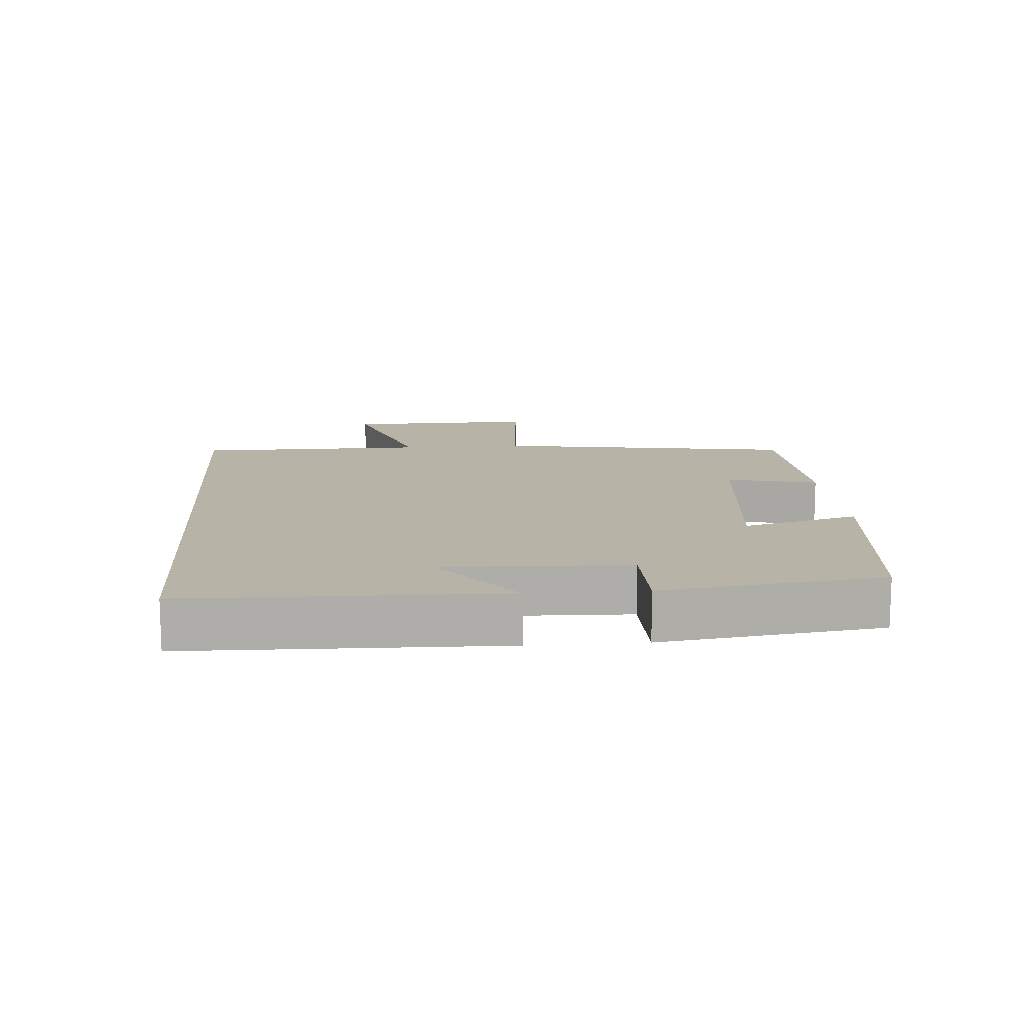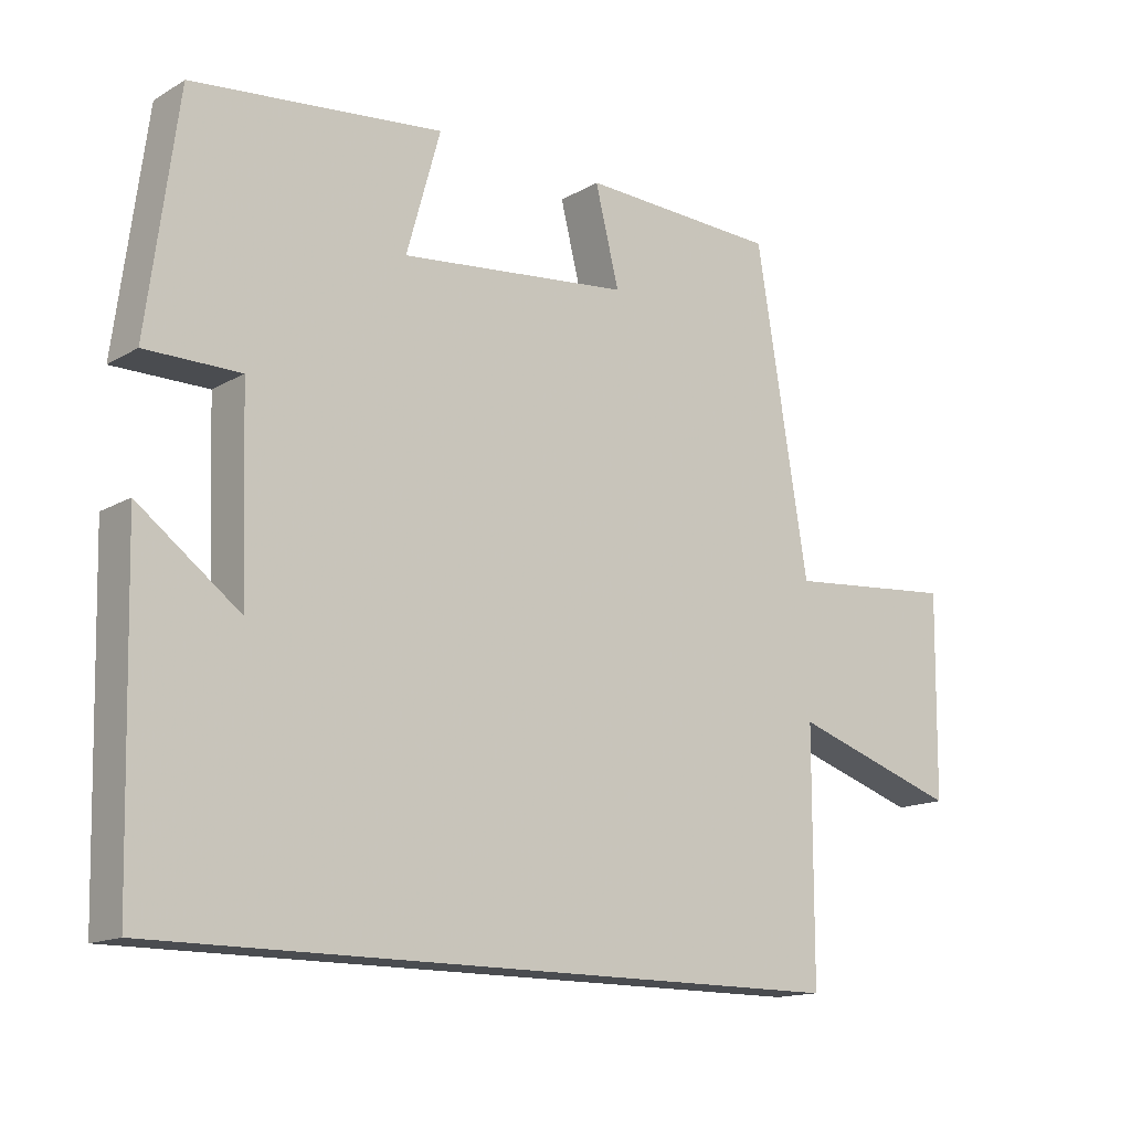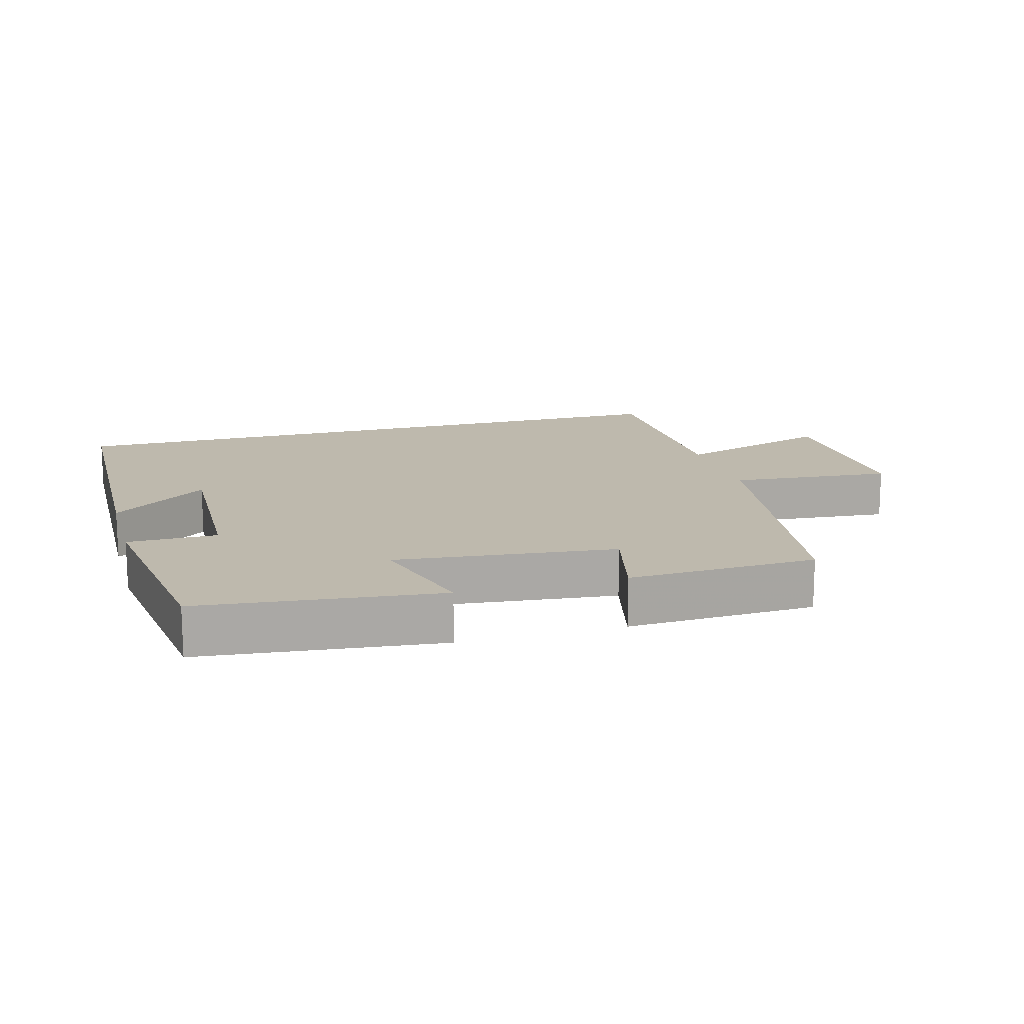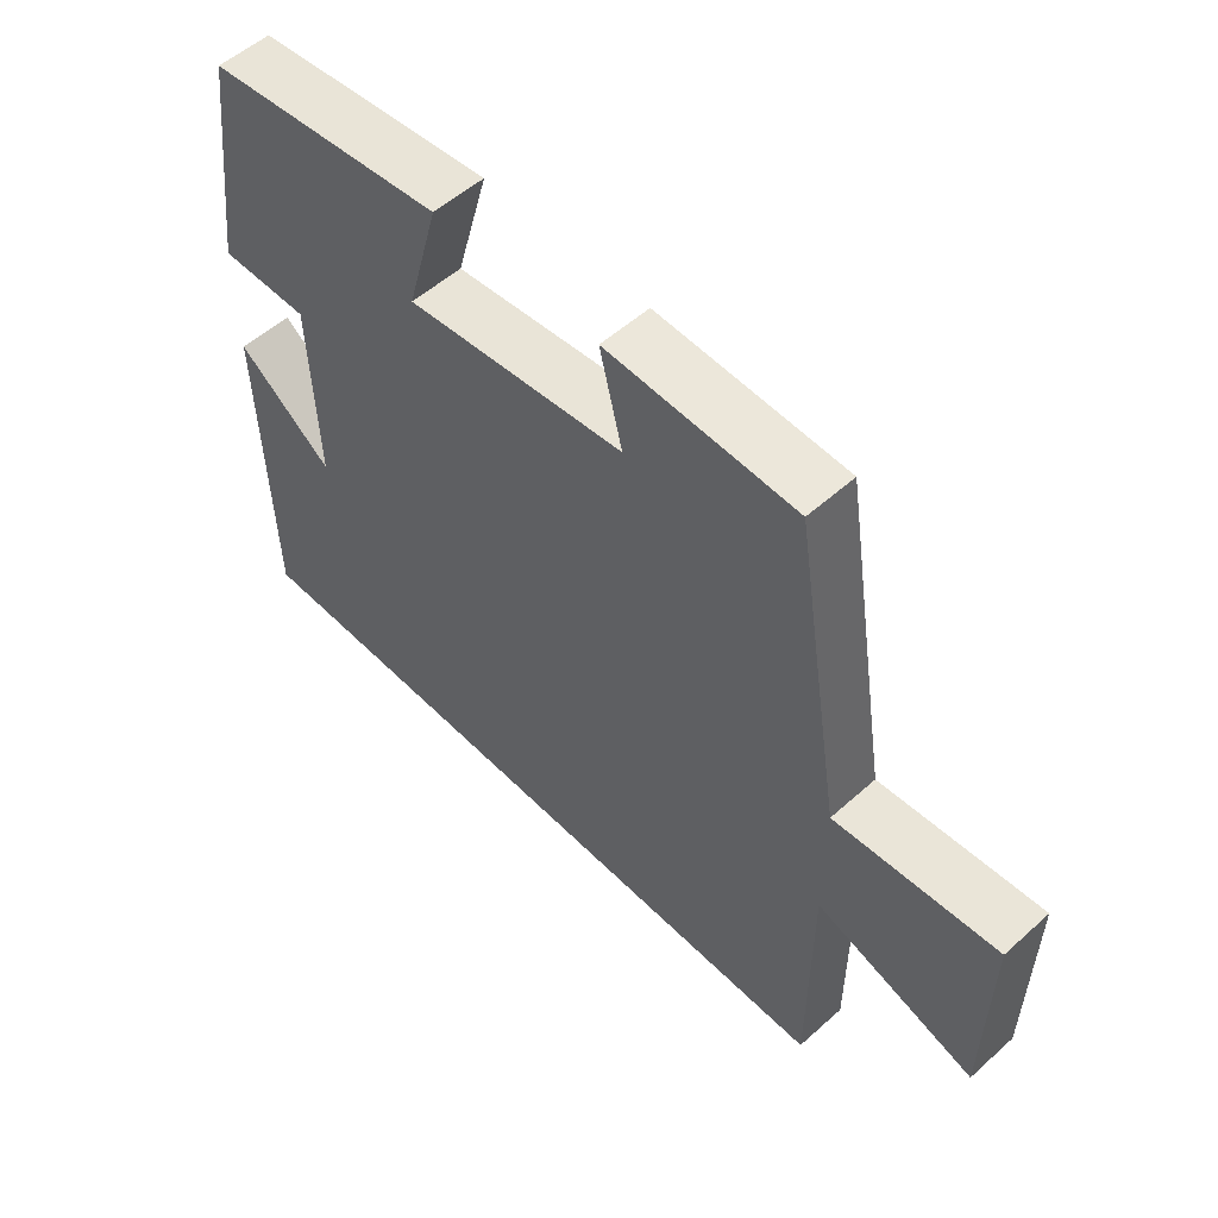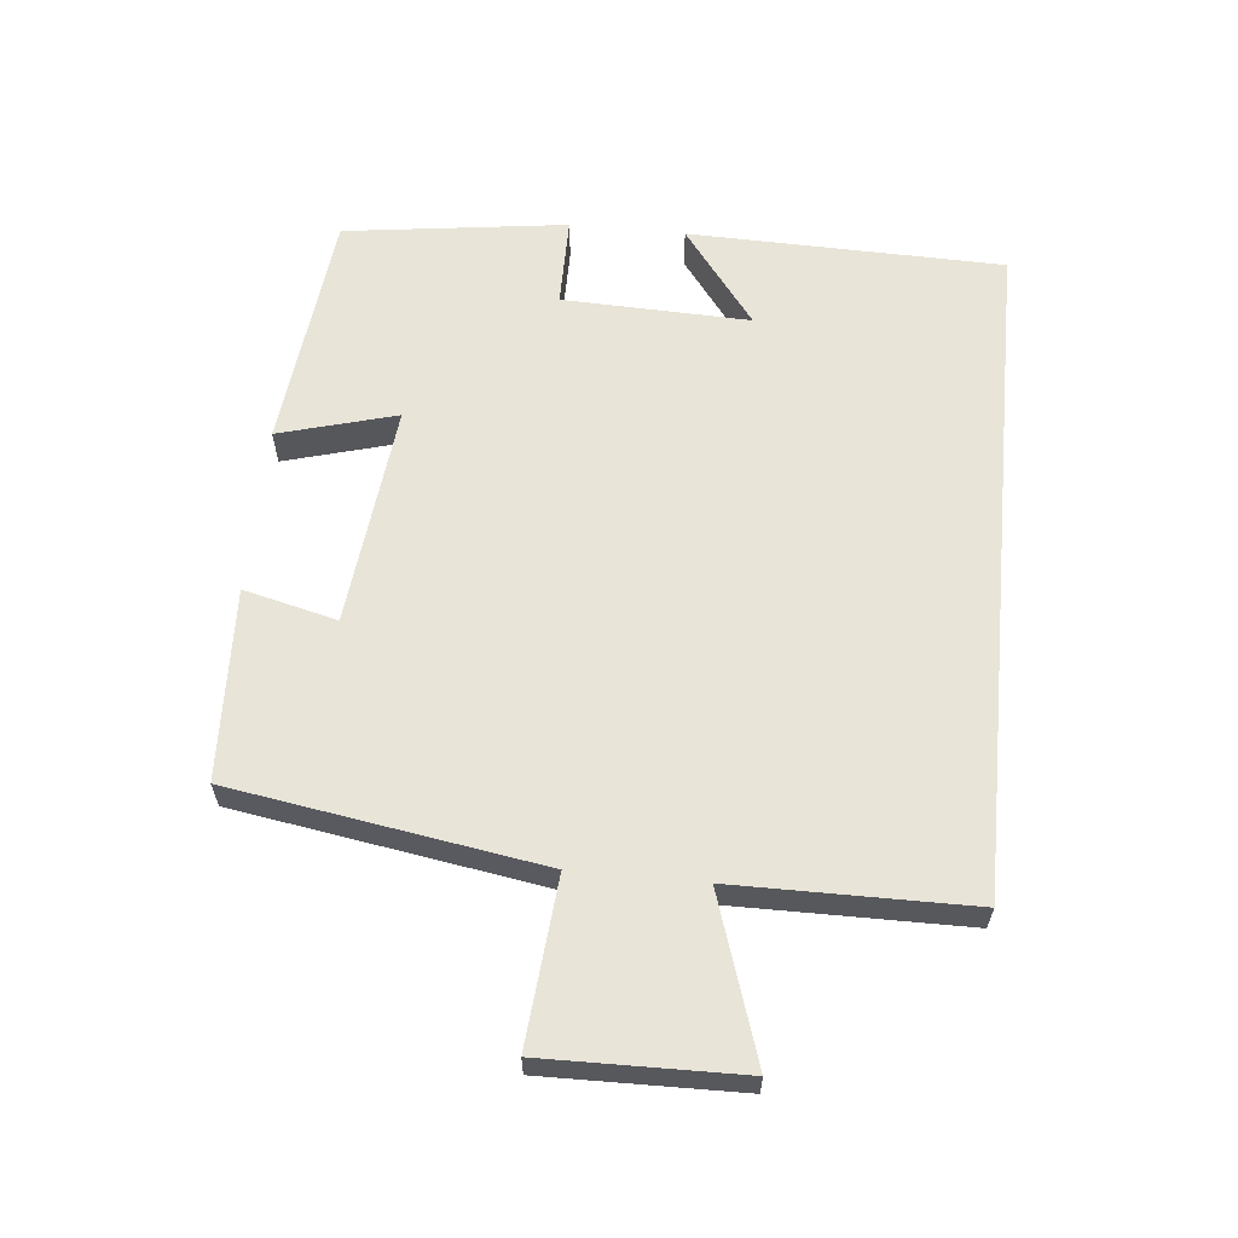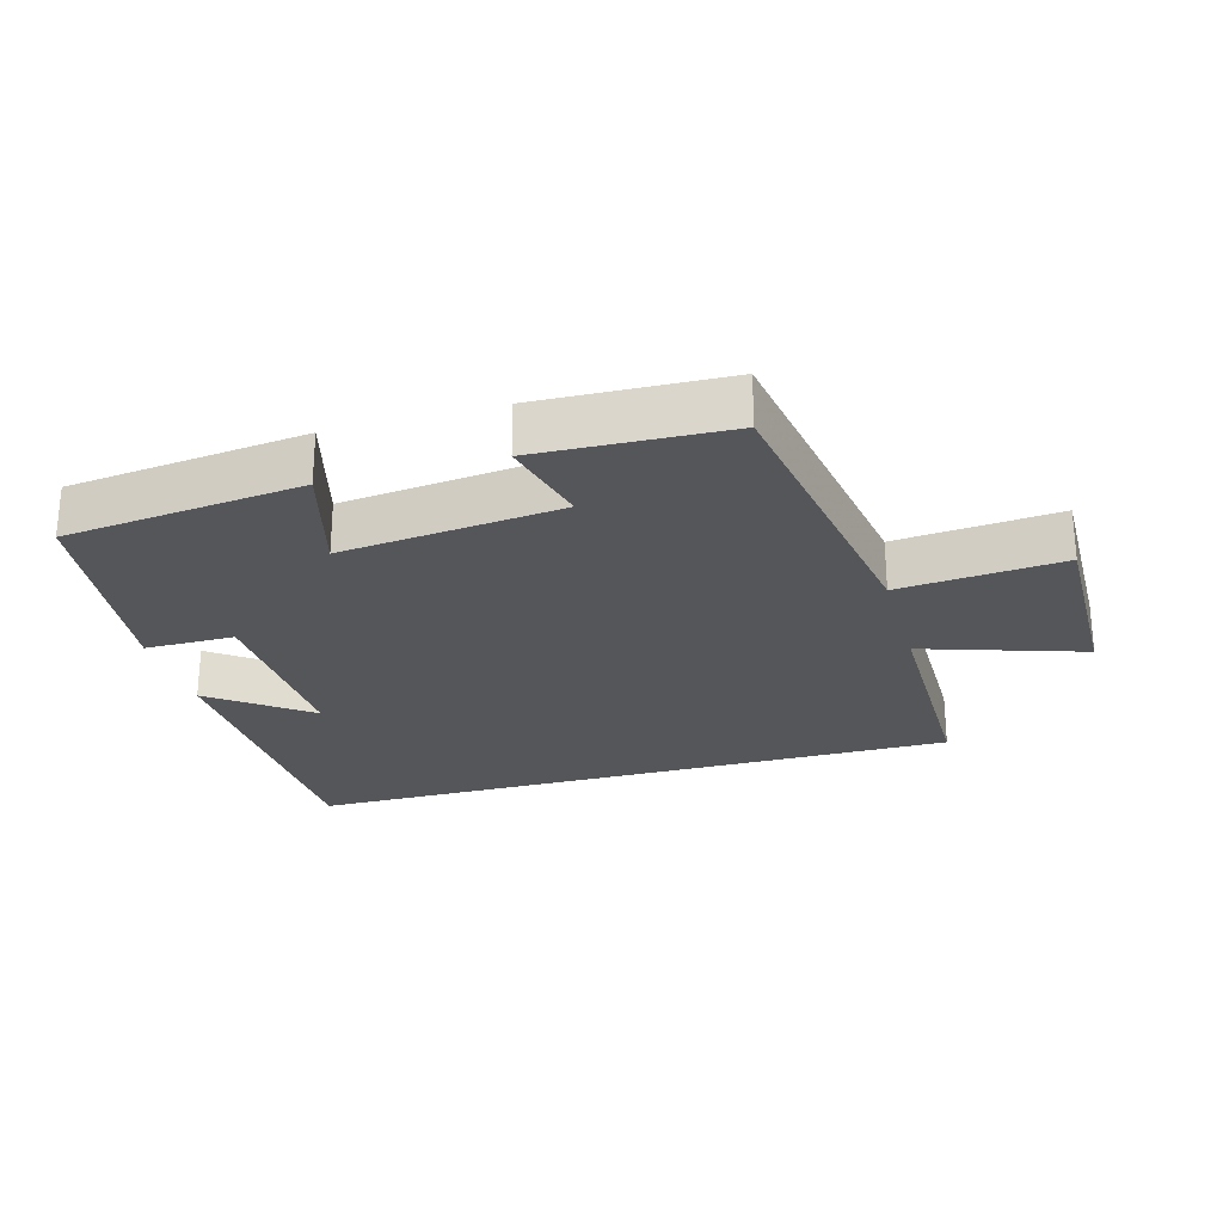
<metadata>
{"format":"obj","ext":"obj","renderer":"f3d","projection":"perspective","resolution":1024,"background":"white","views":[{"elev":12.9,"azim":-94.6,"up":"+Y"},{"elev":-14.8,"azim":-39.1,"up":"+Z"},{"elev":15.1,"azim":-15.9,"up":"+Y"},{"elev":54.3,"azim":46.5,"up":"+Z"},{"elev":61.3,"azim":95.5,"up":"+Y"},{"elev":-25.5,"azim":15.8,"up":"+Y"}]}
</metadata>
<code>
v -0.488 0.07 -0.5
v -0.5 0.07 -0.036
v -0.356 0.07 -0.144
v -0.366 0.07 0.132
v -0.5 0.07 0.132
v -0.457 0.07 0.46
v -0.102 0.07 0.5
v -0.15 0.07 0.327
v 0.178 0.07 0.363
v 0.144 0.07 0.5
v 0.426 0.07 0.489
v 0.5 0.07 0.035
v 0.743 0.07 0.057
v 0.739 0.07 -0.231
v 0.5 0.07 -0.153
v 0.499 0.07 -0.5
v -0.488 0 -0.5
v -0.5 0 -0.036
v -0.356 0 -0.144
v -0.366 0 0.132
v -0.5 0 0.132
v -0.457 0 0.46
v -0.102 0 0.5
v -0.15 0 0.327
v 0.178 0 0.363
v 0.144 0 0.5
v 0.426 0 0.489
v 0.5 0 0.035
v 0.743 0 0.057
v 0.739 0 -0.231
v 0.5 0 -0.153
v 0.499 0 -0.5
f 15 16 1
f 12 13 14 15
f 11 12 15
f 10 11 15
f 9 10 15
f 8 9 15 1
f 6 7 8
f 5 6 8
f 4 5 8
f 3 4 8
f 3 8 1
f 1 2 3
f 17 32 31
f 31 30 29 28
f 31 28 27
f 31 27 26
f 31 26 25
f 17 31 25 24
f 24 23 22
f 24 22 21
f 24 21 20
f 24 20 19
f 17 24 19
f 19 18 17
f 1 17 18 2
f 2 18 19 3
f 3 19 20 4
f 4 20 21 5
f 5 21 22 6
f 6 22 23 7
f 7 23 24 8
f 8 24 25 9
f 9 25 26 10
f 10 26 27 11
f 11 27 28 12
f 12 28 29 13
f 13 29 30 14
f 14 30 31 15
f 15 31 32 16
f 16 32 17 1

</code>
